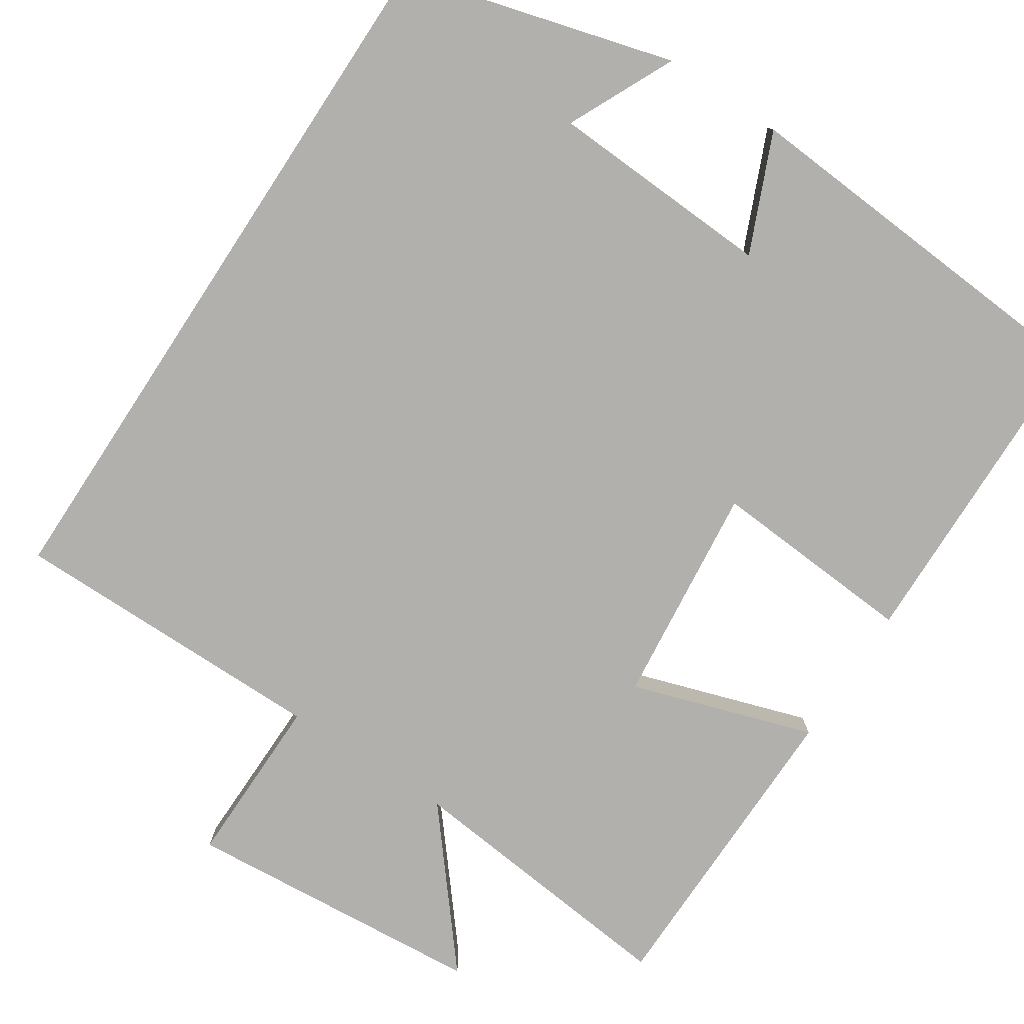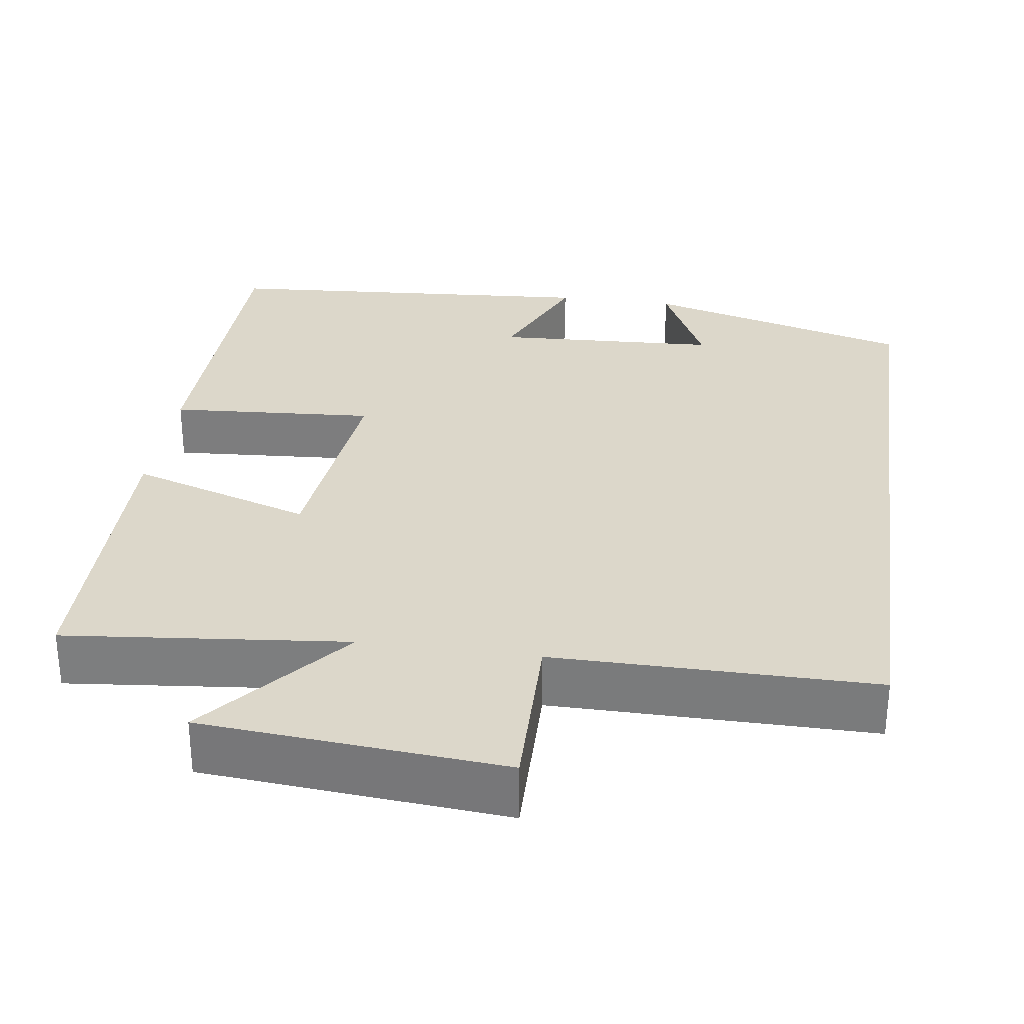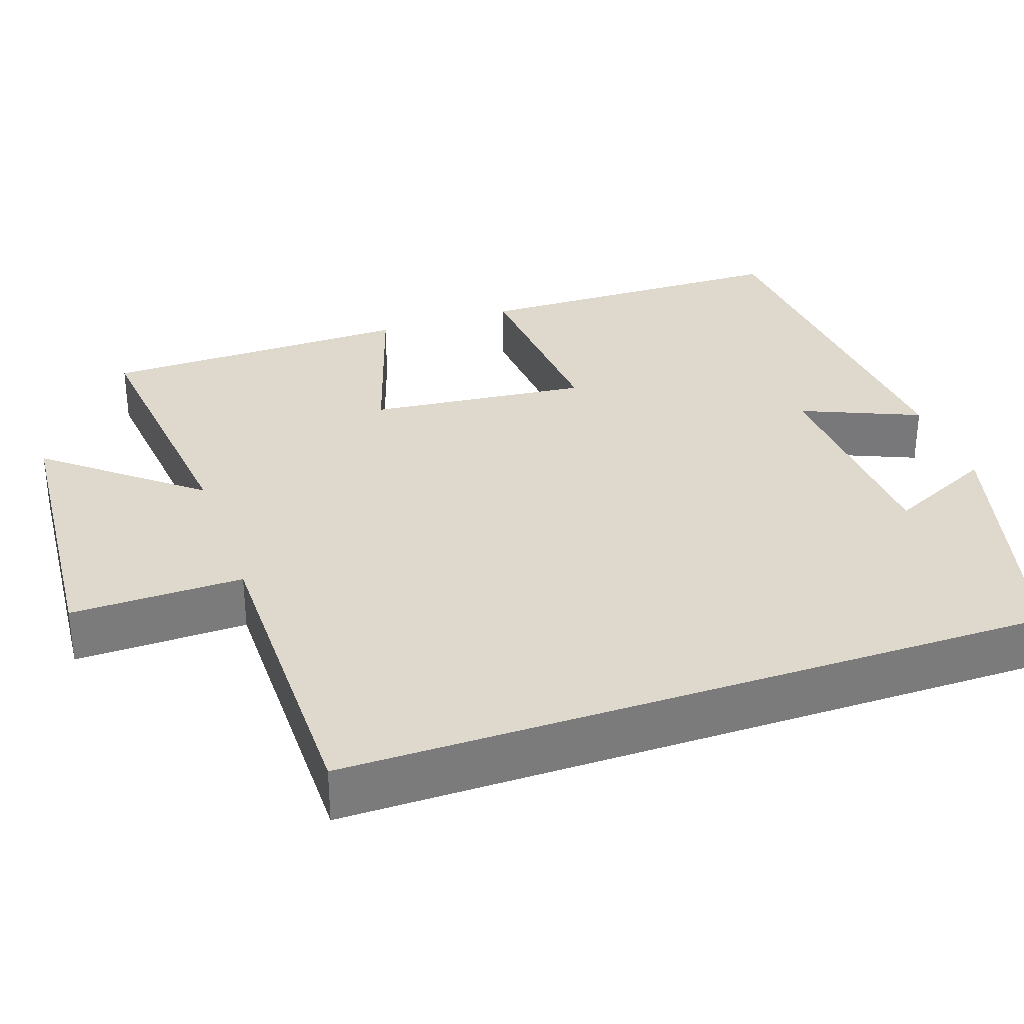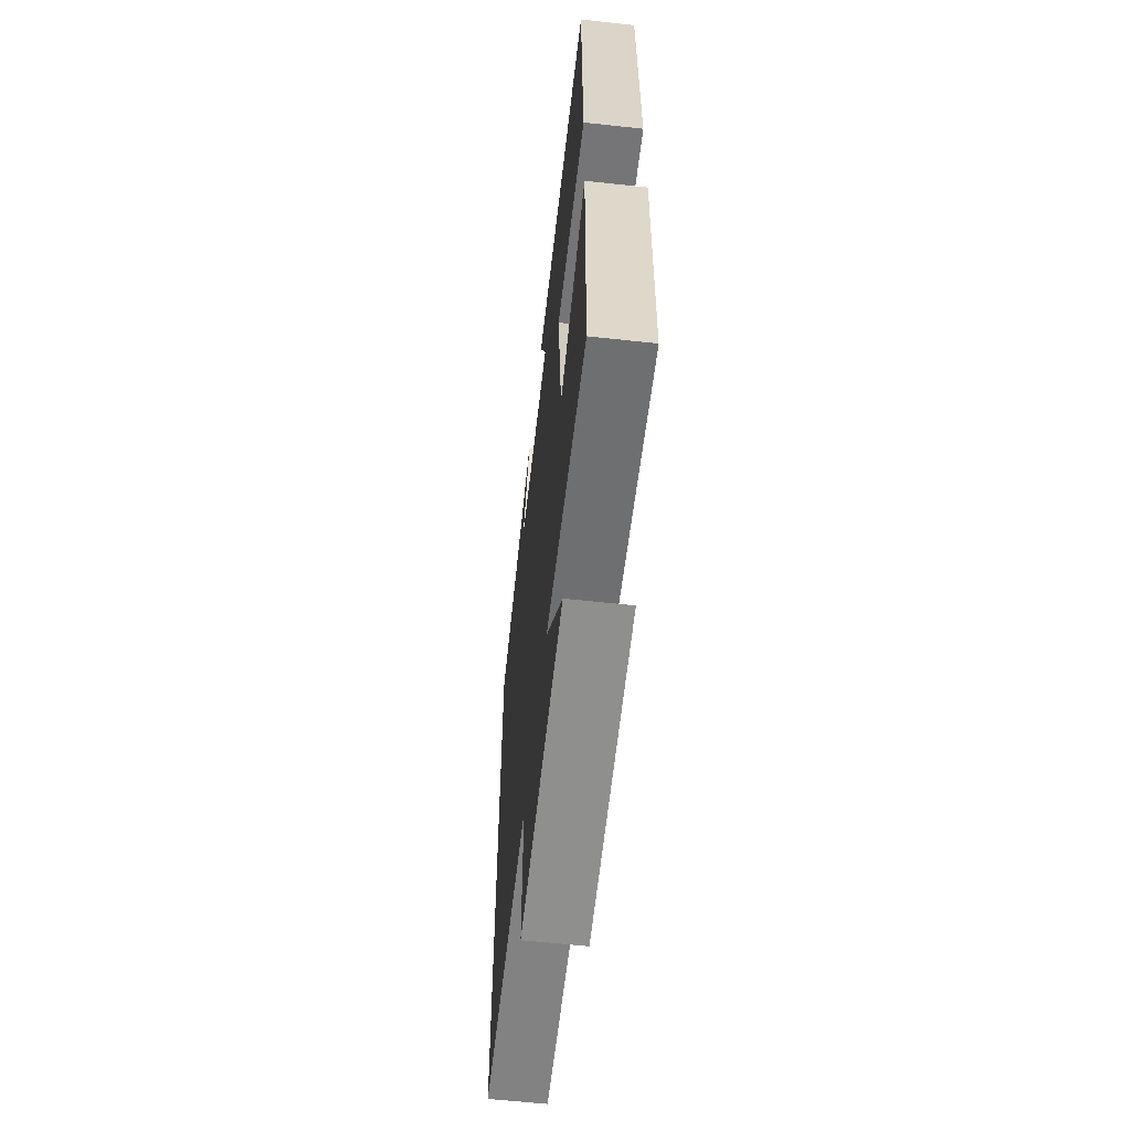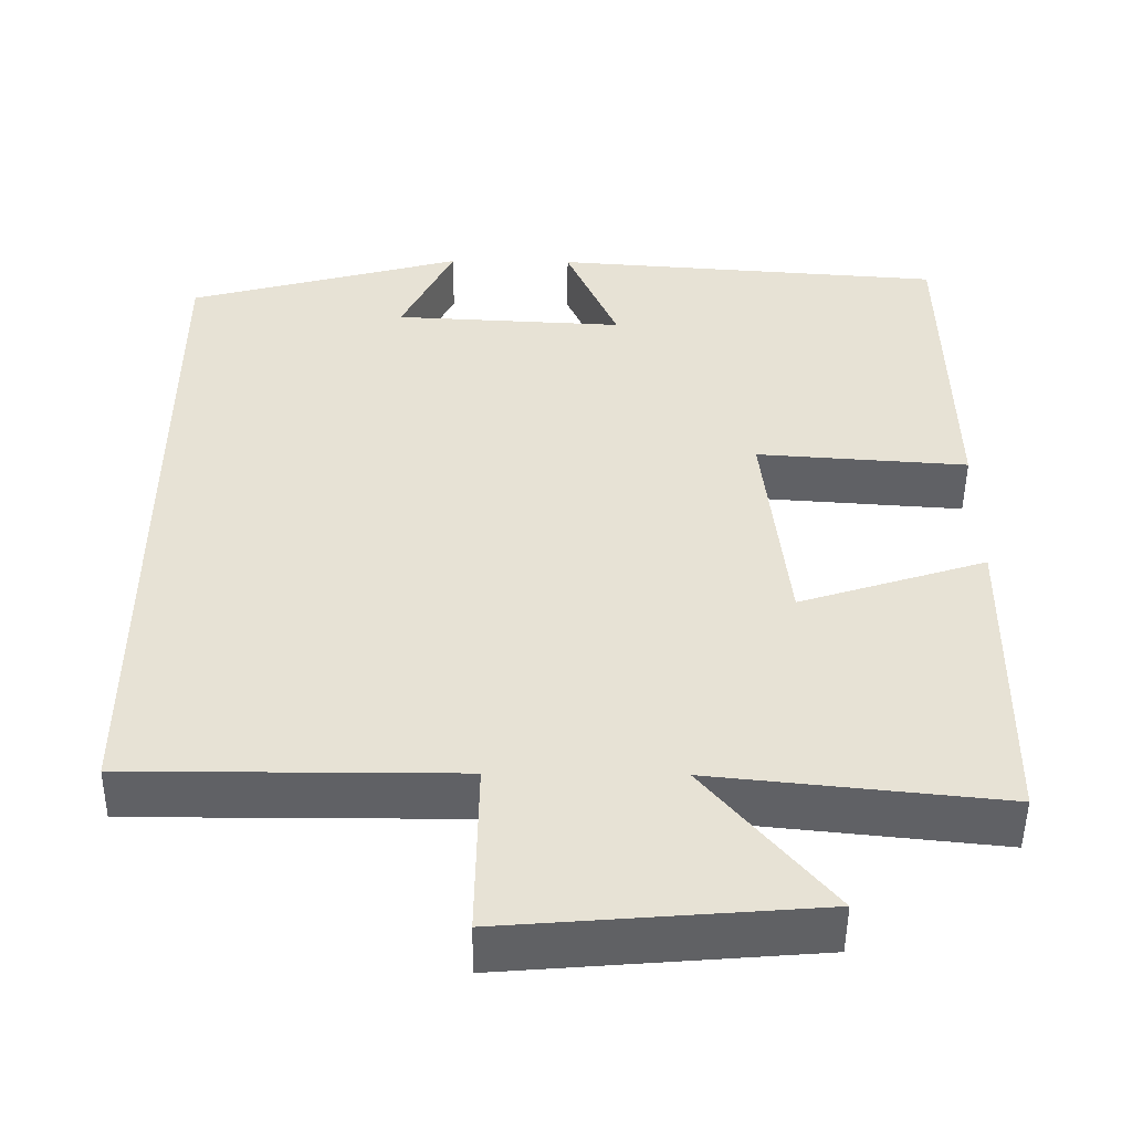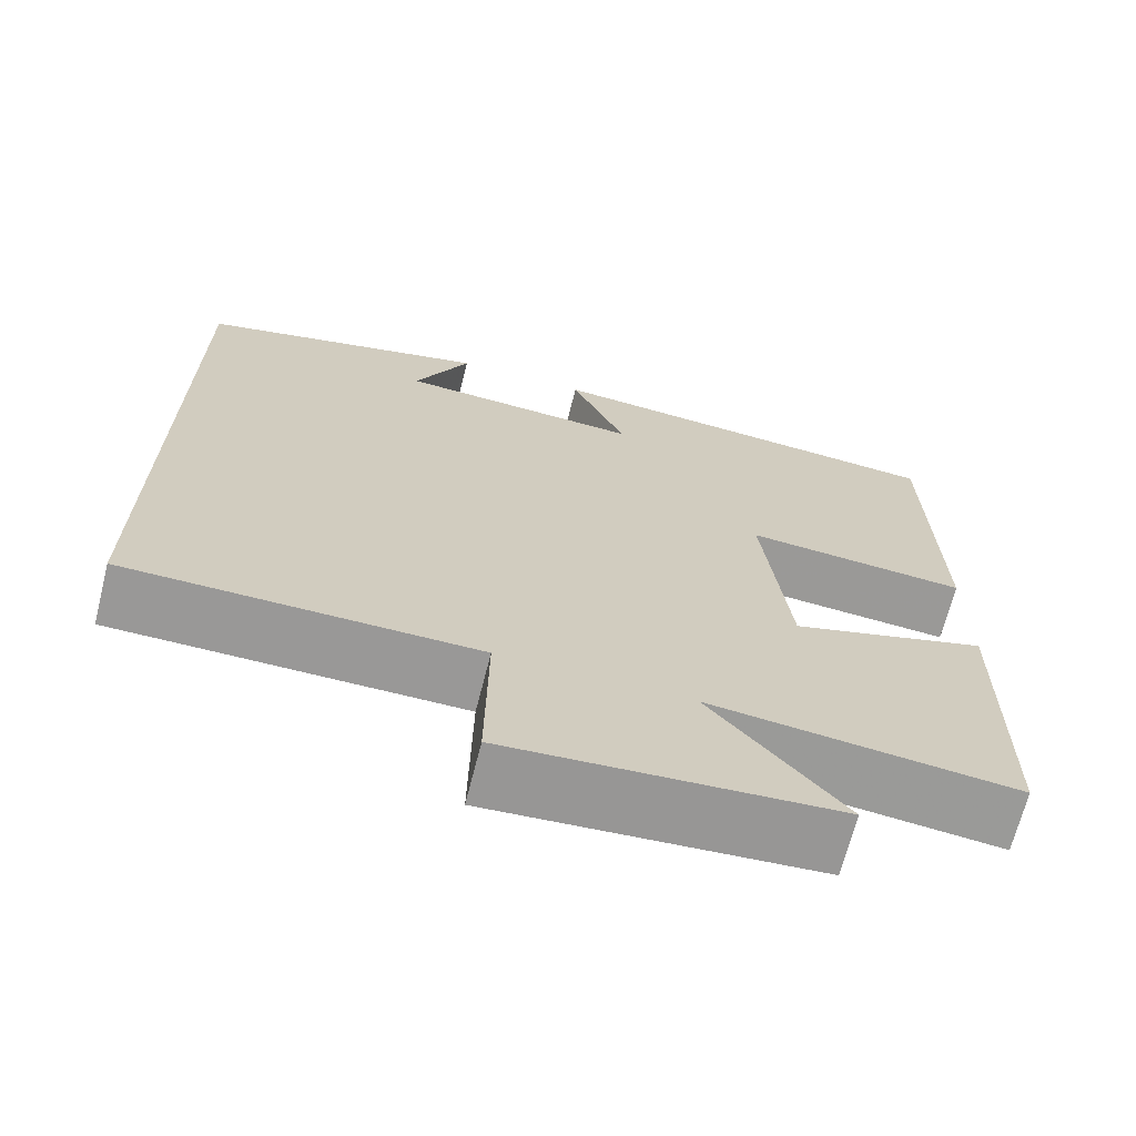
<metadata>
{"format":"obj","ext":"obj","renderer":"f3d","projection":"perspective","resolution":1024,"background":"white","views":[{"elev":-78.8,"azim":-33.3,"up":"+Y"},{"elev":30.4,"azim":-171.9,"up":"+Y"},{"elev":32.0,"azim":-109.2,"up":"+Y"},{"elev":-60.5,"azim":83.6,"up":"+Z"},{"elev":-50.0,"azim":-0.6,"up":"+Z"},{"elev":-68.7,"azim":-14.3,"up":"+Z"}]}
</metadata>
<code>
v 0.494 0.07 -0.537
v 0.134 0.07 -0.5
v 0.289 0.07 -0.688
v -0.095 0.07 -0.72
v -0.092 0.07 -0.5
v -0.5 0.07 -0.501
v -0.5 0.07 0.404
v -0.156 0.07 0.5
v -0.221 0.07 0.363
v 0.067 0.07 0.349
v 0.002 0.07 0.5
v 0.493 0.07 0.465
v 0.5 0.07 0.05
v 0.237 0.07 0.068
v 0.267 0.07 -0.214
v 0.5 0.07 -0.138
v 0.494 0 -0.537
v 0.134 0 -0.5
v 0.289 0 -0.688
v -0.095 0 -0.72
v -0.092 0 -0.5
v -0.5 0 -0.501
v -0.5 0 0.404
v -0.156 0 0.5
v -0.221 0 0.363
v 0.067 0 0.349
v 0.002 0 0.5
v 0.493 0 0.465
v 0.5 0 0.05
v 0.237 0 0.068
v 0.267 0 -0.214
v 0.5 0 -0.138
f 15 16 1 2
f 14 15 2
f 12 13 14
f 11 12 14
f 10 11 14
f 9 10 14 2
f 7 8 9
f 5 6 7 9
f 5 9 2
f 2 3 4 5
f 18 17 32 31
f 18 31 30
f 30 29 28
f 30 28 27
f 30 27 26
f 18 30 26 25
f 25 24 23
f 25 23 22 21
f 18 25 21
f 21 20 19 18
f 1 17 18 2
f 2 18 19 3
f 3 19 20 4
f 4 20 21 5
f 5 21 22 6
f 6 22 23 7
f 7 23 24 8
f 8 24 25 9
f 9 25 26 10
f 10 26 27 11
f 11 27 28 12
f 12 28 29 13
f 13 29 30 14
f 14 30 31 15
f 15 31 32 16
f 16 32 17 1

</code>
